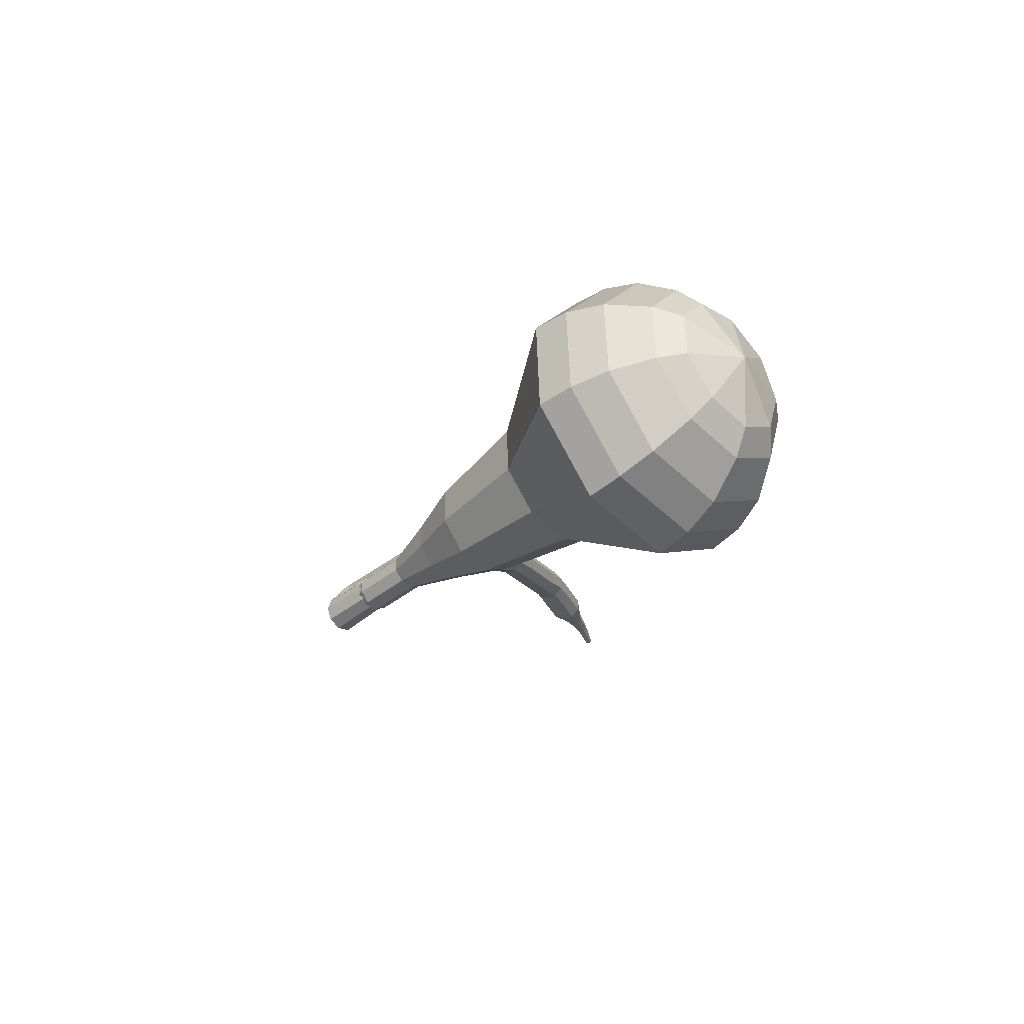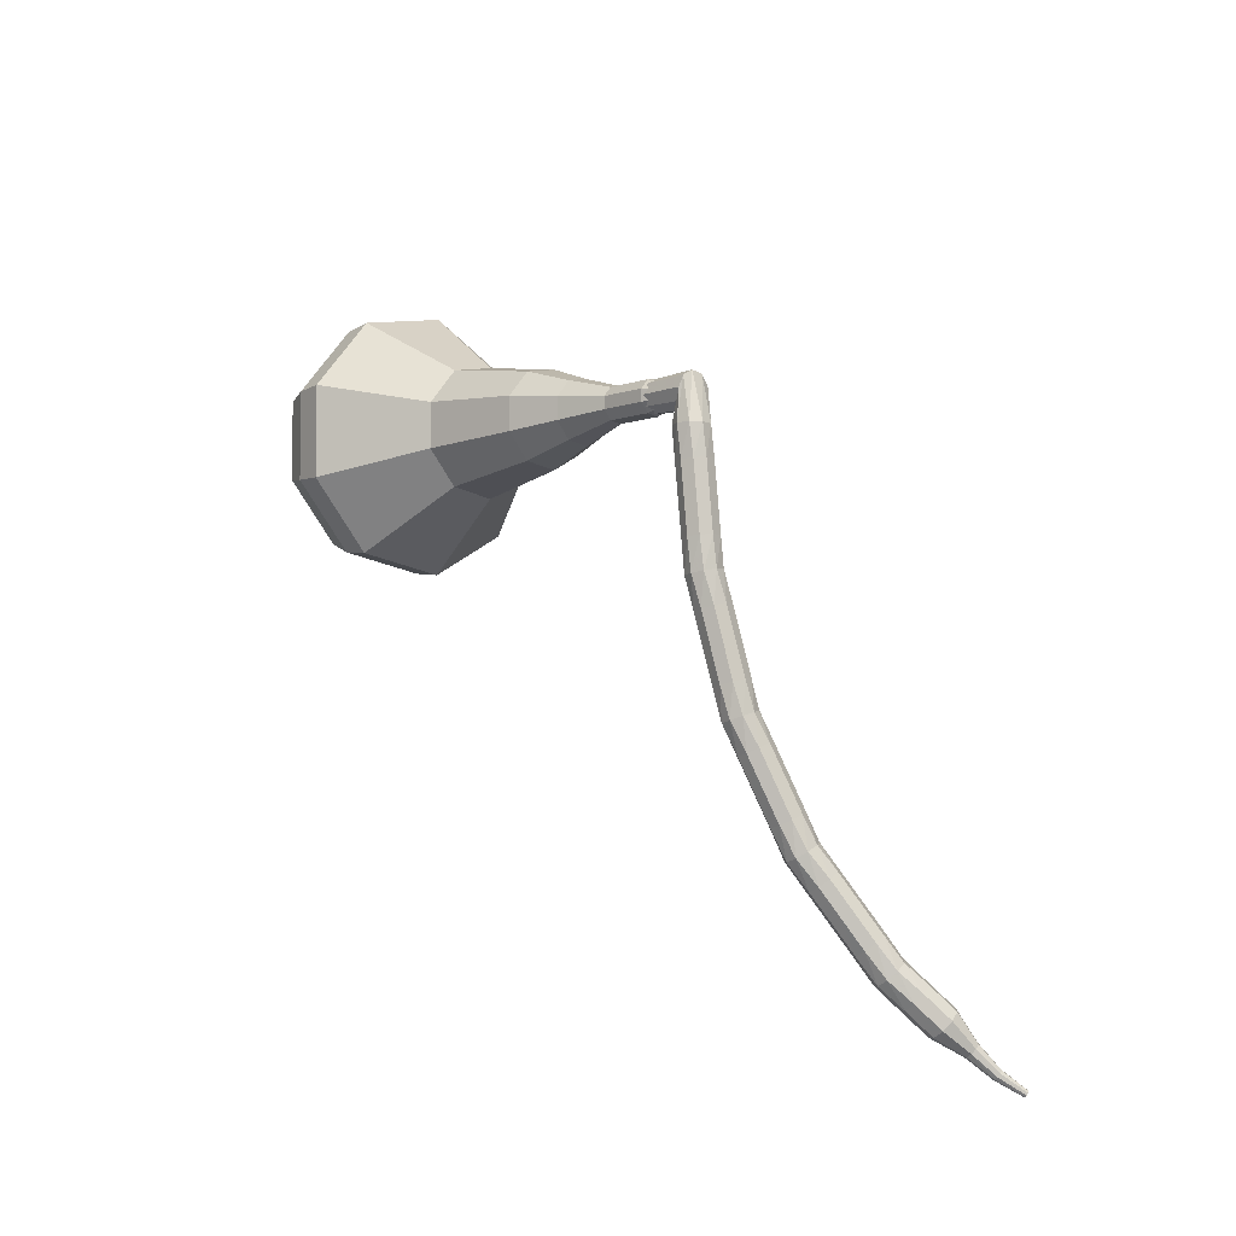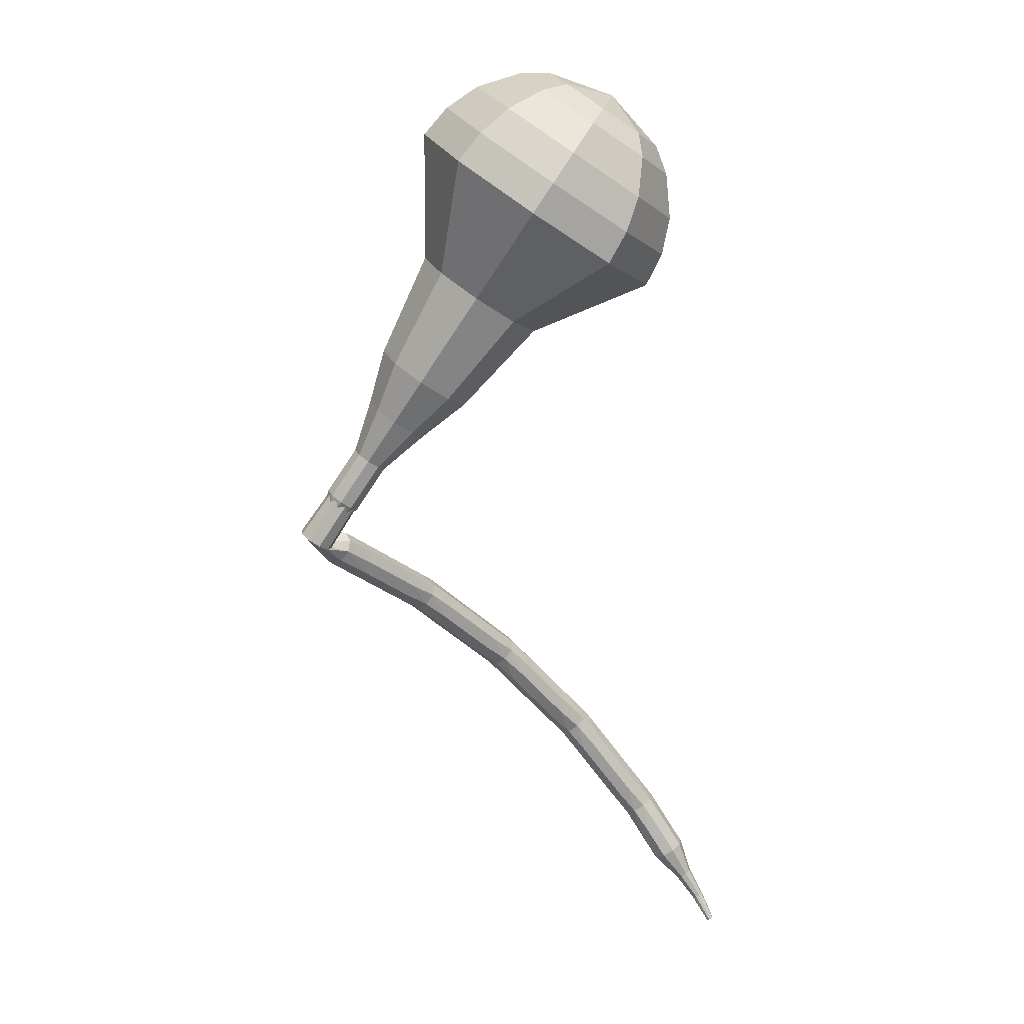
<metadata>
{"format":"obj","ext":"obj","renderer":"f3d","projection":"perspective","resolution":1024,"background":"white","views":[{"elev":10.2,"azim":76.9,"up":"+Y"},{"elev":46.7,"azim":-103.2,"up":"+Z"},{"elev":-38.1,"azim":92.9,"up":"+Y"}]}
</metadata>
<code>
g tube1
v 171.7 138.3 169.7
v 169.5 138 167.1
v 166.8 139.5 165.7
v 164.9 142.2 166.2
v 164.5 144.8 168.3
v 166 146.2 171.1
v 168.6 145.6 173.2
v 171.1 143.3 173.6
v 172.3 140.4 172.3
v 171.7 138.3 169.7
v 171.4 139.8 169.1
v 169.8 139.6 167.3
v 167.8 140.7 166.2
v 166.4 142.7 166.6
v 166.1 144.6 168.1
v 167.2 145.6 170.1
v 169.1 145.1 171.7
v 170.9 143.5 172
v 171.8 141.4 171
v 171.4 139.8 169.1
v 169.5 143 168.6
v 169.5 143 168.6
v 169.5 143 168.6
v 169.5 143 168.6
v 169.5 143 168.6
v 169.5 143 168.6
v 169.5 143 168.6
v 169.5 143 168.6
v 169.5 143 168.6
v 169.5 143 168.6
v 150.7 127.5 186.4
v 150.5 127.1 185.8
v 150.8 126.5 185.5
v 151.2 126.1 185.6
v 151.7 125.9 186.1
v 152 126.1 186.6
v 152 126.7 187.1
v 151.6 127.2 187.2
v 151.1 127.6 186.9
v 150.7 127.5 186.4
v 150.1 128.1 185.3
v 150.4 127.8 184.8
v 150.5 127.2 184.5
v 150.3 126.6 184.6
v 149.9 126.2 185
v 149.5 126.3 185.6
v 149.3 126.8 186
v 149.4 127.5 186.1
v 149.7 128 185.8
v 150.1 128.1 185.3
v 148.6 128.3 184.2
v 149 128.1 183.7
v 149.1 127.4 183.5
v 148.9 126.8 183.5
v 148.6 126.4 184
v 148.2 126.4 184.5
v 147.9 126.9 184.9
v 147.9 127.6 185
v 148.2 128.2 184.8
v 148.6 128.3 184.2
v 147.1 128.5 183.1
v 147.4 128.3 182.6
v 147.6 127.6 182.3
v 147.4 127 182.4
v 147 126.6 182.8
v 146.6 126.7 183.4
v 146.4 127.1 183.8
v 146.4 127.8 183.9
v 146.7 128.4 183.6
v 147.1 128.5 183.1
v 145.6 128.7 181.9
v 145.9 128.5 181.4
v 146 127.9 181.1
v 145.9 127.2 181.2
v 145.5 126.8 181.7
v 145.1 126.9 182.2
v 144.9 127.3 182.6
v 144.9 128 182.7
v 145.2 128.6 182.4
v 145.6 128.7 181.9
v 144.1 128.9 180.9
v 144.5 128.7 180.4
v 144.6 128.1 180.1
v 144.6 127.4 180.2
v 144.2 127 180.6
v 143.8 127 181.1
v 143.5 127.5 181.6
v 143.5 128.1 181.7
v 143.7 128.7 181.4
v 144.1 128.9 180.9
v 142.6 128.8 179.8
v 143 128.6 179.3
v 143.2 128.1 179
v 143.2 127.4 179.1
v 142.9 126.9 179.5
v 142.5 126.9 180.1
v 142.2 127.3 180.5
v 142 128 180.6
v 142.2 128.6 180.3
v 142.6 128.8 179.8
v 141.1 128.7 178.6
v 141.5 128.5 178.1
v 141.7 127.9 177.8
v 141.7 127.3 177.9
v 141.4 126.8 178.4
v 141 126.8 178.9
v 140.6 127.2 179.3
v 140.5 127.9 179.4
v 140.7 128.5 179.1
v 141.1 128.7 178.6
v 139.5 128.6 177.5
v 139.9 128.4 177
v 140.2 127.8 176.7
v 140.2 127.2 176.8
v 139.9 126.7 177.2
v 139.5 126.7 177.7
v 139.1 127.1 178.1
v 139 127.7 178.2
v 139.2 128.4 178
v 139.5 128.6 177.5
v 138 128.5 176.4
v 138.5 128.4 175.9
v 138.8 127.8 175.6
v 138.8 127.1 175.7
v 138.6 126.6 176.1
v 138.2 126.6 176.7
v 137.8 126.9 177.1
v 137.6 127.6 177.2
v 137.7 128.2 176.9
v 138 128.5 176.4
v 136.6 128 175.4
v 137 127.9 174.9
v 137.4 127.4 174.6
v 137.6 126.8 174.7
v 137.4 126.3 175.1
v 137 126.1 175.7
v 136.6 126.5 176.1
v 136.3 127.1 176.2
v 136.3 127.7 175.9
v 136.6 128 175.4
v 135.1 127.6 174.2
v 135.6 127.5 173.7
v 136 127 173.4
v 136.1 126.3 173.5
v 135.9 125.8 174
v 135.5 125.7 174.5
v 135.1 126 174.9
v 134.8 126.6 175
v 134.8 127.2 174.7
v 135.1 127.6 174.2
v 133.7 127.1 173.1
v 134.1 127 172.6
v 134.5 126.5 172.3
v 134.6 125.8 172.4
v 134.5 125.3 172.8
v 134.1 125.2 173.4
v 133.6 125.5 173.8
v 133.4 126.1 173.9
v 133.4 126.8 173.6
v 133.7 127.1 173.1
v 132.2 126.6 172.1
v 132.7 126.6 171.5
v 133.1 126.1 171.3
v 133.3 125.5 171.4
v 133.2 125 171.8
v 132.9 124.8 172.3
v 132.4 125.1 172.8
v 132.1 125.6 172.9
v 132 126.3 172.6
v 132.2 126.6 172.1
v 130.9 125.8 171.1
v 131.4 125.8 170.6
v 131.8 125.4 170.3
v 132.1 124.8 170.4
v 132.1 124.3 170.8
v 131.8 124.1 171.4
v 131.3 124.3 171.8
v 130.9 124.8 171.9
v 130.7 125.4 171.6
v 130.9 125.8 171.1
v 129.6 125 170
v 130 125 169.5
v 130.5 124.6 169.2
v 130.8 124 169.3
v 130.8 123.4 169.7
v 130.4 123.2 170.3
v 130 123.4 170.7
v 129.5 124 170.8
v 129.4 124.6 170.6
v 129.6 125 170
v 128.2 124.1 169
v 128.7 124.1 168.4
v 129.1 123.7 168.1
v 129.4 123.1 168.2
v 129.4 122.6 168.7
v 129.1 122.4 169.2
v 128.6 122.6 169.7
v 128.2 123.1 169.8
v 128 123.8 169.5
v 128.2 124.1 169
v 126.9 123.3 168
v 127.3 123.4 167.4
v 127.8 123 167.2
v 128.2 122.4 167.3
v 128.3 121.9 167.7
v 128 121.7 168.3
v 127.5 121.9 168.7
v 127 122.4 168.8
v 126.8 122.9 168.5
v 126.9 123.3 168
v 125.8 122.2 167.1
v 126.2 122.3 166.6
v 126.7 122 166.3
v 127.1 121.4 166.4
v 127.2 120.9 166.8
v 127 120.7 167.4
v 126.5 120.8 167.9
v 126 121.3 168
v 125.7 121.8 167.7
v 125.8 122.2 167.1
v 124.6 121.1 166.2
v 125 121.1 165.6
v 125.5 120.8 165.3
v 125.9 120.3 165.4
v 126 119.8 165.9
v 125.8 119.5 166.4
v 125.3 119.7 166.9
v 124.8 120.1 167
v 124.5 120.7 166.7
v 124.6 121.1 166.2
v 123.7 119.5 165.2
v 123.9 119.6 164.9
v 124.2 119.4 164.8
v 124.4 119.2 164.8
v 124.5 118.9 165
v 124.3 118.8 165.3
v 124.1 118.9 165.6
v 123.8 119.1 165.6
v 123.7 119.4 165.5
v 123.7 119.5 165.2
v 122.7 118.4 164.3
v 122.8 118.4 164.1
v 123 118.3 164
v 123.2 118.1 164
v 123.2 118 164.2
v 123.2 117.9 164.4
v 123 117.9 164.6
v 122.8 118.1 164.6
v 122.7 118.2 164.5
v 122.7 118.4 164.3
v 121.9 117 163.5
v 121.9 117 163.4
v 122.1 117 163.3
v 122.2 116.9 163.4
v 122.2 116.8 163.5
v 122.2 116.7 163.6
v 122.1 116.7 163.7
v 122 116.8 163.7
v 121.9 116.9 163.6
v 121.9 117 163.5
f 1 2 12
f 12 11 1
f 2 3 13
f 13 12 2
f 3 4 14
f 14 13 3
f 4 5 15
f 15 14 4
f 5 6 16
f 16 15 5
f 6 7 17
f 17 16 6
f 7 8 18
f 18 17 7
f 8 9 19
f 19 18 8
f 9 10 20
f 20 19 9
f 11 12 22
f 22 21 11
f 12 13 23
f 23 22 12
f 13 14 24
f 24 23 13
f 14 15 25
f 25 24 14
f 15 16 26
f 26 25 15
f 16 17 27
f 27 26 16
f 17 18 28
f 28 27 17
f 18 19 29
f 29 28 18
f 19 20 30
f 30 29 19
f 21 22 32
f 32 31 21
f 22 23 33
f 33 32 22
f 23 24 34
f 34 33 23
f 24 25 35
f 35 34 24
f 25 26 36
f 36 35 25
f 26 27 37
f 37 36 26
f 27 28 38
f 38 37 27
f 28 29 39
f 39 38 28
f 29 30 40
f 40 39 29
f 31 32 42
f 42 41 31
f 32 33 43
f 43 42 32
f 33 34 44
f 44 43 33
f 34 35 45
f 45 44 34
f 35 36 46
f 46 45 35
f 36 37 47
f 47 46 36
f 37 38 48
f 48 47 37
f 38 39 49
f 49 48 38
f 39 40 50
f 50 49 39
f 41 42 52
f 52 51 41
f 42 43 53
f 53 52 42
f 43 44 54
f 54 53 43
f 44 45 55
f 55 54 44
f 45 46 56
f 56 55 45
f 46 47 57
f 57 56 46
f 47 48 58
f 58 57 47
f 48 49 59
f 59 58 48
f 49 50 60
f 60 59 49
f 51 52 62
f 62 61 51
f 52 53 63
f 63 62 52
f 53 54 64
f 64 63 53
f 54 55 65
f 65 64 54
f 55 56 66
f 66 65 55
f 56 57 67
f 67 66 56
f 57 58 68
f 68 67 57
f 58 59 69
f 69 68 58
f 59 60 70
f 70 69 59
f 61 62 72
f 72 71 61
f 62 63 73
f 73 72 62
f 63 64 74
f 74 73 63
f 64 65 75
f 75 74 64
f 65 66 76
f 76 75 65
f 66 67 77
f 77 76 66
f 67 68 78
f 78 77 67
f 68 69 79
f 79 78 68
f 69 70 80
f 80 79 69
f 71 72 82
f 82 81 71
f 72 73 83
f 83 82 72
f 73 74 84
f 84 83 73
f 74 75 85
f 85 84 74
f 75 76 86
f 86 85 75
f 76 77 87
f 87 86 76
f 77 78 88
f 88 87 77
f 78 79 89
f 89 88 78
f 79 80 90
f 90 89 79
f 81 82 92
f 92 91 81
f 82 83 93
f 93 92 82
f 83 84 94
f 94 93 83
f 84 85 95
f 95 94 84
f 85 86 96
f 96 95 85
f 86 87 97
f 97 96 86
f 87 88 98
f 98 97 87
f 88 89 99
f 99 98 88
f 89 90 100
f 100 99 89
f 91 92 102
f 102 101 91
f 92 93 103
f 103 102 92
f 93 94 104
f 104 103 93
f 94 95 105
f 105 104 94
f 95 96 106
f 106 105 95
f 96 97 107
f 107 106 96
f 97 98 108
f 108 107 97
f 98 99 109
f 109 108 98
f 99 100 110
f 110 109 99
f 101 102 112
f 112 111 101
f 102 103 113
f 113 112 102
f 103 104 114
f 114 113 103
f 104 105 115
f 115 114 104
f 105 106 116
f 116 115 105
f 106 107 117
f 117 116 106
f 107 108 118
f 118 117 107
f 108 109 119
f 119 118 108
f 109 110 120
f 120 119 109
f 111 112 122
f 122 121 111
f 112 113 123
f 123 122 112
f 113 114 124
f 124 123 113
f 114 115 125
f 125 124 114
f 115 116 126
f 126 125 115
f 116 117 127
f 127 126 116
f 117 118 128
f 128 127 117
f 118 119 129
f 129 128 118
f 119 120 130
f 130 129 119
f 121 122 132
f 132 131 121
f 122 123 133
f 133 132 122
f 123 124 134
f 134 133 123
f 124 125 135
f 135 134 124
f 125 126 136
f 136 135 125
f 126 127 137
f 137 136 126
f 127 128 138
f 138 137 127
f 128 129 139
f 139 138 128
f 129 130 140
f 140 139 129
f 131 132 142
f 142 141 131
f 132 133 143
f 143 142 132
f 133 134 144
f 144 143 133
f 134 135 145
f 145 144 134
f 135 136 146
f 146 145 135
f 136 137 147
f 147 146 136
f 137 138 148
f 148 147 137
f 138 139 149
f 149 148 138
f 139 140 150
f 150 149 139
f 141 142 152
f 152 151 141
f 142 143 153
f 153 152 142
f 143 144 154
f 154 153 143
f 144 145 155
f 155 154 144
f 145 146 156
f 156 155 145
f 146 147 157
f 157 156 146
f 147 148 158
f 158 157 147
f 148 149 159
f 159 158 148
f 149 150 160
f 160 159 149
f 151 152 162
f 162 161 151
f 152 153 163
f 163 162 152
f 153 154 164
f 164 163 153
f 154 155 165
f 165 164 154
f 155 156 166
f 166 165 155
f 156 157 167
f 167 166 156
f 157 158 168
f 168 167 157
f 158 159 169
f 169 168 158
f 159 160 170
f 170 169 159
f 161 162 172
f 172 171 161
f 162 163 173
f 173 172 162
f 163 164 174
f 174 173 163
f 164 165 175
f 175 174 164
f 165 166 176
f 176 175 165
f 166 167 177
f 177 176 166
f 167 168 178
f 178 177 167
f 168 169 179
f 179 178 168
f 169 170 180
f 180 179 169
f 171 172 182
f 182 181 171
f 172 173 183
f 183 182 172
f 173 174 184
f 184 183 173
f 174 175 185
f 185 184 174
f 175 176 186
f 186 185 175
f 176 177 187
f 187 186 176
f 177 178 188
f 188 187 177
f 178 179 189
f 189 188 178
f 179 180 190
f 190 189 179
f 181 182 192
f 192 191 181
f 182 183 193
f 193 192 182
f 183 184 194
f 194 193 183
f 184 185 195
f 195 194 184
f 185 186 196
f 196 195 185
f 186 187 197
f 197 196 186
f 187 188 198
f 198 197 187
f 188 189 199
f 199 198 188
f 189 190 200
f 200 199 189
f 191 192 202
f 202 201 191
f 192 193 203
f 203 202 192
f 193 194 204
f 204 203 193
f 194 195 205
f 205 204 194
f 195 196 206
f 206 205 195
f 196 197 207
f 207 206 196
f 197 198 208
f 208 207 197
f 198 199 209
f 209 208 198
f 199 200 210
f 210 209 199
f 201 202 212
f 212 211 201
f 202 203 213
f 213 212 202
f 203 204 214
f 214 213 203
f 204 205 215
f 215 214 204
f 205 206 216
f 216 215 205
f 206 207 217
f 217 216 206
f 207 208 218
f 218 217 207
f 208 209 219
f 219 218 208
f 209 210 220
f 220 219 209
f 211 212 222
f 222 221 211
f 212 213 223
f 223 222 212
f 213 214 224
f 224 223 213
f 214 215 225
f 225 224 214
f 215 216 226
f 226 225 215
f 216 217 227
f 227 226 216
f 217 218 228
f 228 227 217
f 218 219 229
f 229 228 218
f 219 220 230
f 230 229 219
f 221 222 232
f 232 231 221
f 222 223 233
f 233 232 222
f 223 224 234
f 234 233 223
f 224 225 235
f 235 234 224
f 225 226 236
f 236 235 225
f 226 227 237
f 237 236 226
f 227 228 238
f 238 237 227
f 228 229 239
f 239 238 228
f 229 230 240
f 240 239 229
f 231 232 242
f 242 241 231
f 232 233 243
f 243 242 232
f 233 234 244
f 244 243 233
f 234 235 245
f 245 244 234
f 235 236 246
f 246 245 235
f 236 237 247
f 247 246 236
f 237 238 248
f 248 247 237
f 238 239 249
f 249 248 238
f 239 240 250
f 250 249 239
f 241 242 252
f 252 251 241
f 242 243 253
f 253 252 242
f 243 244 254
f 254 253 243
f 244 245 255
f 255 254 244
f 245 246 256
f 256 255 245
f 246 247 257
f 257 256 246
f 247 248 258
f 258 257 247
f 248 249 259
f 259 258 248
f 249 250 260
f 260 259 249
v 151.3 126.7 186.4
v 151.3 126.7 186.4
v 151.3 126.7 186.4
v 151.3 126.7 186.4
v 151.3 126.7 186.4
v 151.3 126.7 186.4
v 151.3 126.7 186.4
v 151.3 126.7 186.4
v 151.3 126.7 186.4
v 151.3 126.7 186.4
v 153.7 127.5 184.7
v 153.2 127.5 184.2
v 152.7 127.8 183.9
v 152.3 128.3 184
v 152.2 128.8 184.4
v 152.5 129.1 185
v 153.1 129 185.4
v 153.6 128.5 185.5
v 153.8 128 185.2
v 153.7 127.5 184.7
v 155.4 129.1 183
v 154.9 129 182.5
v 154.4 129.3 182.2
v 154 129.8 182.3
v 153.9 130.4 182.7
v 154.2 130.6 183.3
v 154.8 130.5 183.7
v 155.3 130.1 183.8
v 155.5 129.5 183.5
v 155.4 129.1 183
v 157.6 130 181.4
v 156.8 129.8 180.4
v 155.9 130.4 179.9
v 155.1 131.4 180.1
v 155 132.4 180.8
v 155.6 132.9 181.9
v 156.5 132.6 182.6
v 157.4 131.8 182.8
v 157.9 130.8 182.3
v 157.6 130 181.4
v 160 130.8 179.7
v 158.8 130.6 178.2
v 157.3 131.4 177.5
v 156.2 133 177.7
v 156 134.4 178.9
v 156.8 135.2 180.4
v 158.3 134.8 181.6
v 159.7 133.6 181.9
v 160.3 132 181.1
v 160 130.8 179.7
v 164 133.2 176.3
v 162.4 132.9 174.4
v 160.4 134 173.4
v 158.9 136.1 173.7
v 158.7 138 175.3
v 159.8 139 177.4
v 161.7 138.6 178.9
v 163.6 136.9 179.3
v 164.5 134.8 178.3
v 164 133.2 176.3
v 170 133.4 173
v 166.7 132.8 169.1
v 162.6 135.1 167
v 159.7 139.3 167.7
v 159.2 143.2 170.9
v 161.4 145.3 175.1
v 165.3 144.3 178.3
v 169.1 140.9 179
v 170.9 136.6 176.9
v 170 133.4 173
v 171 134.6 171.9
v 167.8 134 168.1
v 163.8 136.3 166.1
v 161 140.3 166.8
v 160.5 144.1 169.9
v 162.7 146.1 173.9
v 166.5 145.2 177
v 170.1 141.9 177.7
v 171.9 137.7 175.7
v 171 134.6 171.9
v 171.6 136.2 170.8
v 168.7 135.7 167.4
v 165.2 137.7 165.6
v 162.6 141.2 166.2
v 162.2 144.7 169
v 164.2 146.4 172.6
v 167.6 145.6 175.3
v 170.8 142.7 176
v 172.4 138.9 174.2
v 171.6 136.2 170.8
v 171.7 138.3 169.7
v 169.5 138 167.1
v 166.8 139.5 165.7
v 164.9 142.2 166.2
v 164.5 144.8 168.3
v 166 146.2 171.1
v 168.6 145.6 173.2
v 171.1 143.3 173.6
v 172.3 140.4 172.3
v 171.7 138.3 169.7
v 171.4 139.8 169.1
v 169.8 139.6 167.3
v 167.8 140.7 166.2
v 166.4 142.7 166.6
v 166.1 144.6 168.1
v 167.2 145.6 170.1
v 169.1 145.1 171.7
v 170.9 143.5 172
v 171.8 141.4 171
v 171.4 139.8 169.1
v 169.5 143 168.6
v 169.5 143 168.6
v 169.5 143 168.6
v 169.5 143 168.6
v 169.5 143 168.6
v 169.5 143 168.6
v 169.5 143 168.6
v 169.5 143 168.6
v 169.5 143 168.6
v 169.5 143 168.6
f 261 262 272
f 272 271 261
f 262 263 273
f 273 272 262
f 263 264 274
f 274 273 263
f 264 265 275
f 275 274 264
f 265 266 276
f 276 275 265
f 266 267 277
f 277 276 266
f 267 268 278
f 278 277 267
f 268 269 279
f 279 278 268
f 269 270 280
f 280 279 269
f 271 272 282
f 282 281 271
f 272 273 283
f 283 282 272
f 273 274 284
f 284 283 273
f 274 275 285
f 285 284 274
f 275 276 286
f 286 285 275
f 276 277 287
f 287 286 276
f 277 278 288
f 288 287 277
f 278 279 289
f 289 288 278
f 279 280 290
f 290 289 279
f 281 282 292
f 292 291 281
f 282 283 293
f 293 292 282
f 283 284 294
f 294 293 283
f 284 285 295
f 295 294 284
f 285 286 296
f 296 295 285
f 286 287 297
f 297 296 286
f 287 288 298
f 298 297 287
f 288 289 299
f 299 298 288
f 289 290 300
f 300 299 289
f 291 292 302
f 302 301 291
f 292 293 303
f 303 302 292
f 293 294 304
f 304 303 293
f 294 295 305
f 305 304 294
f 295 296 306
f 306 305 295
f 296 297 307
f 307 306 296
f 297 298 308
f 308 307 297
f 298 299 309
f 309 308 298
f 299 300 310
f 310 309 299
f 301 302 312
f 312 311 301
f 302 303 313
f 313 312 302
f 303 304 314
f 314 313 303
f 304 305 315
f 315 314 304
f 305 306 316
f 316 315 305
f 306 307 317
f 317 316 306
f 307 308 318
f 318 317 307
f 308 309 319
f 319 318 308
f 309 310 320
f 320 319 309
f 311 312 322
f 322 321 311
f 312 313 323
f 323 322 312
f 313 314 324
f 324 323 313
f 314 315 325
f 325 324 314
f 315 316 326
f 326 325 315
f 316 317 327
f 327 326 316
f 317 318 328
f 328 327 317
f 318 319 329
f 329 328 318
f 319 320 330
f 330 329 319
f 321 322 332
f 332 331 321
f 322 323 333
f 333 332 322
f 323 324 334
f 334 333 323
f 324 325 335
f 335 334 324
f 325 326 336
f 336 335 325
f 326 327 337
f 337 336 326
f 327 328 338
f 338 337 327
f 328 329 339
f 339 338 328
f 329 330 340
f 340 339 329
f 331 332 342
f 342 341 331
f 332 333 343
f 343 342 332
f 333 334 344
f 344 343 333
f 334 335 345
f 345 344 334
f 335 336 346
f 346 345 335
f 336 337 347
f 347 346 336
f 337 338 348
f 348 347 337
f 338 339 349
f 349 348 338
f 339 340 350
f 350 349 339
f 341 342 352
f 352 351 341
f 342 343 353
f 353 352 342
f 343 344 354
f 354 353 343
f 344 345 355
f 355 354 344
f 345 346 356
f 356 355 345
f 346 347 357
f 357 356 346
f 347 348 358
f 358 357 347
f 348 349 359
f 359 358 348
f 349 350 360
f 360 359 349
f 351 352 362
f 362 361 351
f 352 353 363
f 363 362 352
f 353 354 364
f 364 363 353
f 354 355 365
f 365 364 354
f 355 356 366
f 366 365 355
f 356 357 367
f 367 366 356
f 357 358 368
f 368 367 357
f 358 359 369
f 369 368 358
f 359 360 370
f 370 369 359
f 361 362 372
f 372 371 361
f 362 363 373
f 373 372 362
f 363 364 374
f 374 373 363
f 364 365 375
f 375 374 364
f 365 366 376
f 376 375 365
f 366 367 377
f 377 376 366
f 367 368 378
f 378 377 367
f 368 369 379
f 379 378 368
f 369 370 380
f 380 379 369
g

</code>
